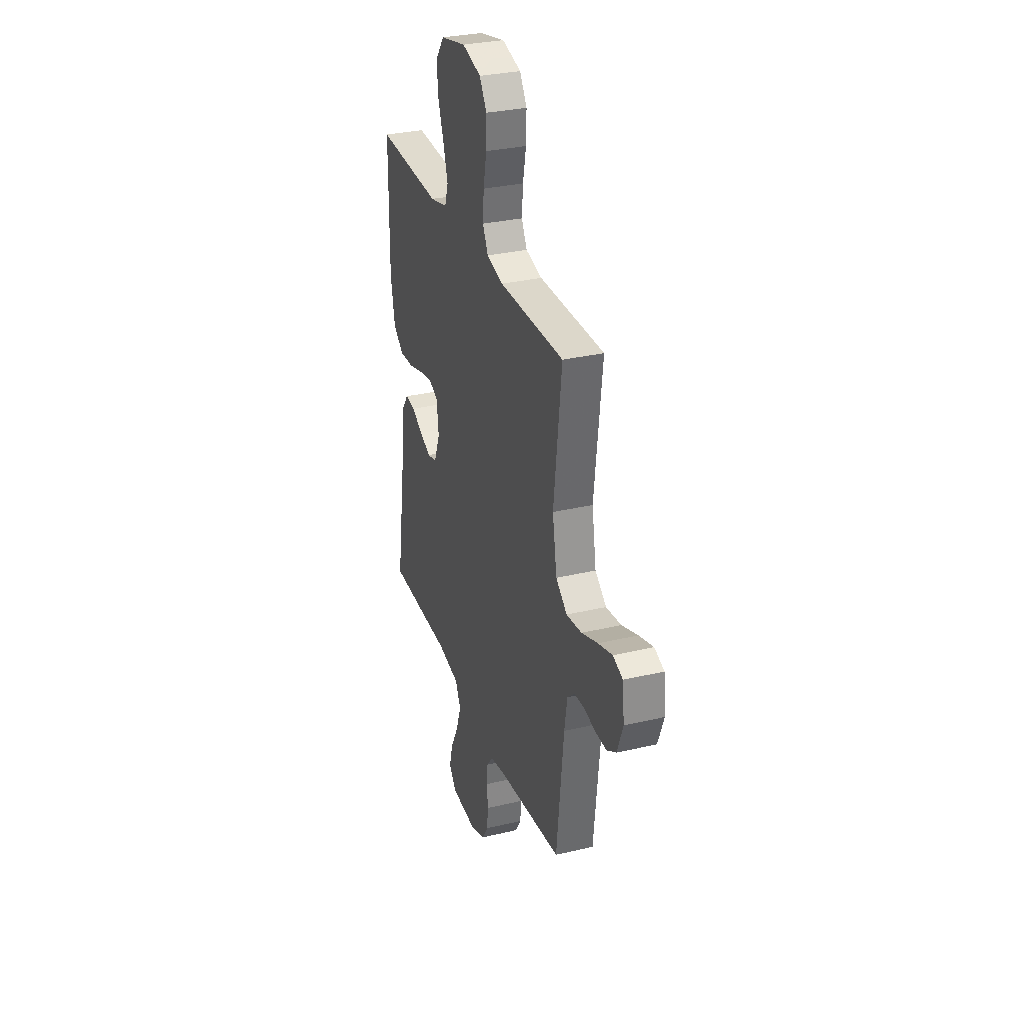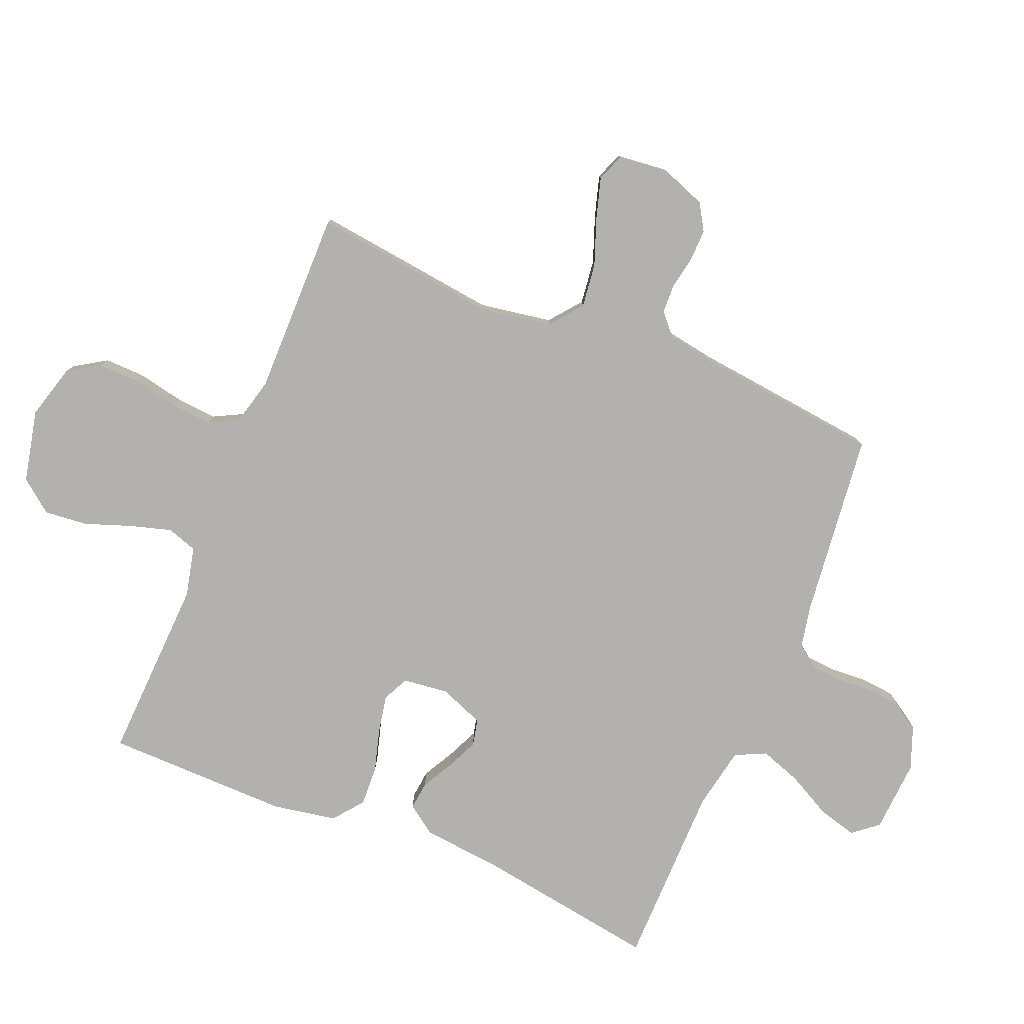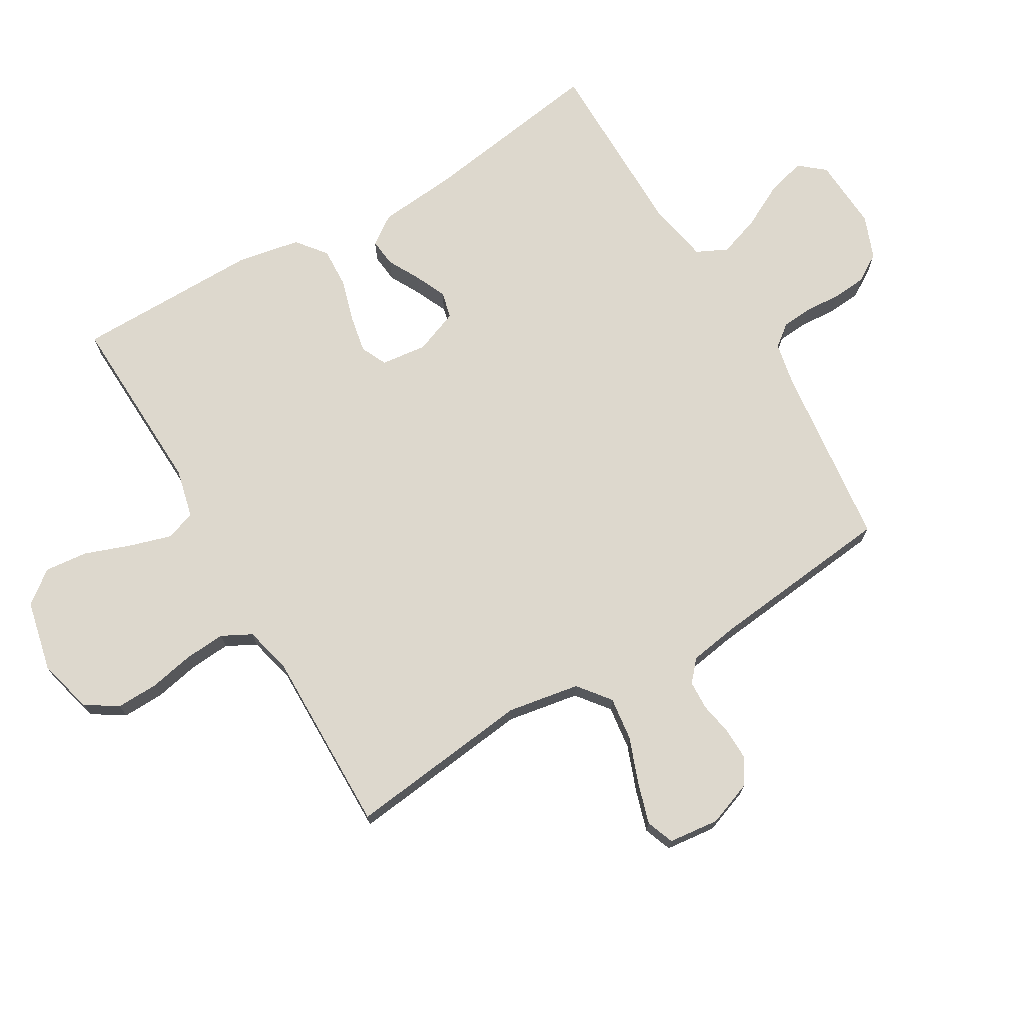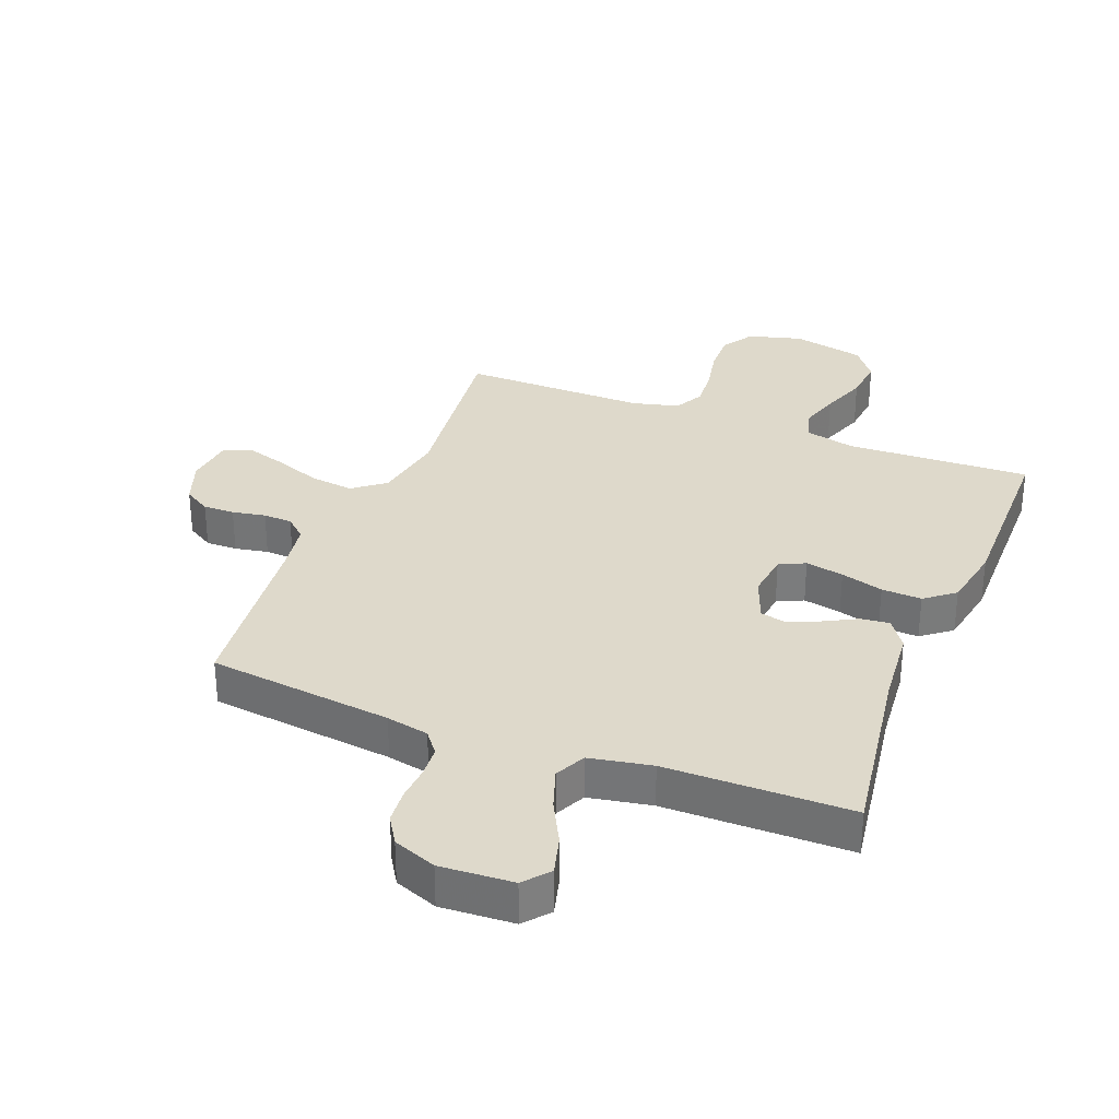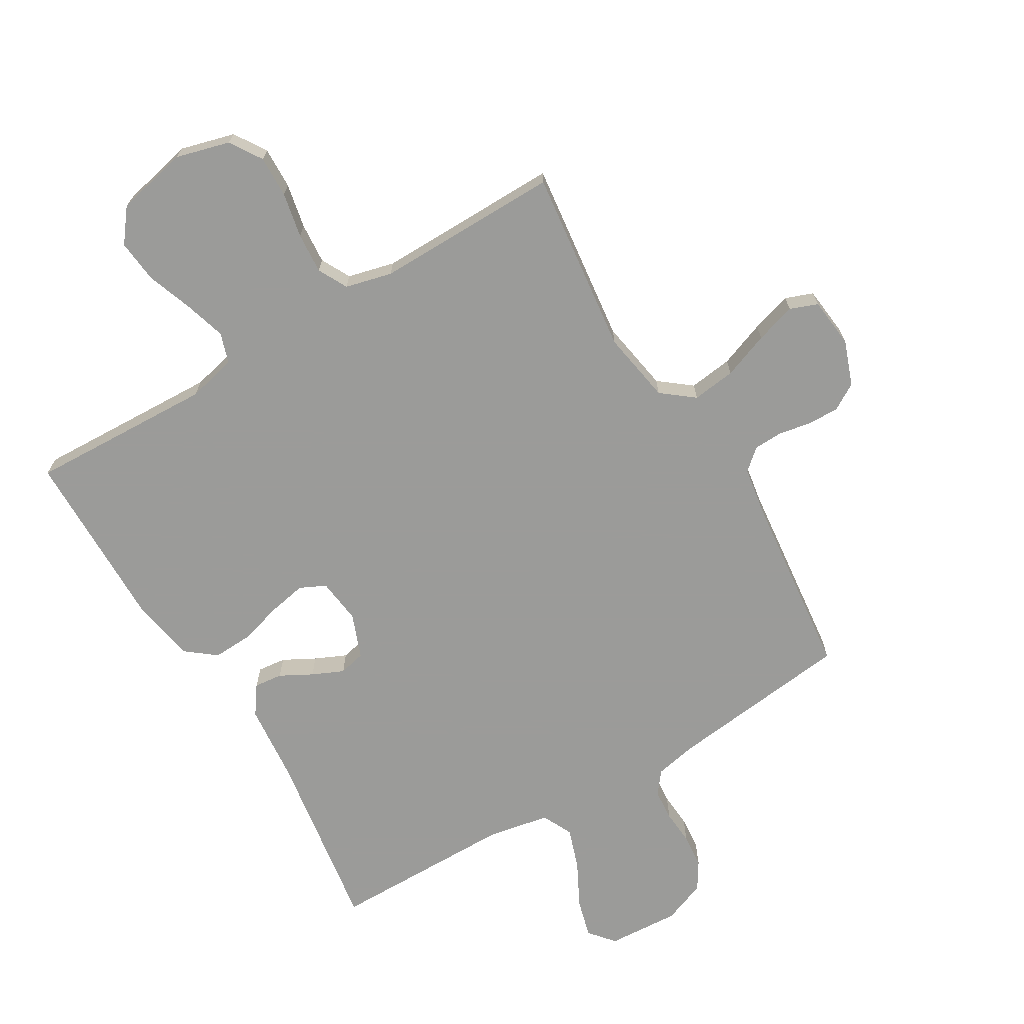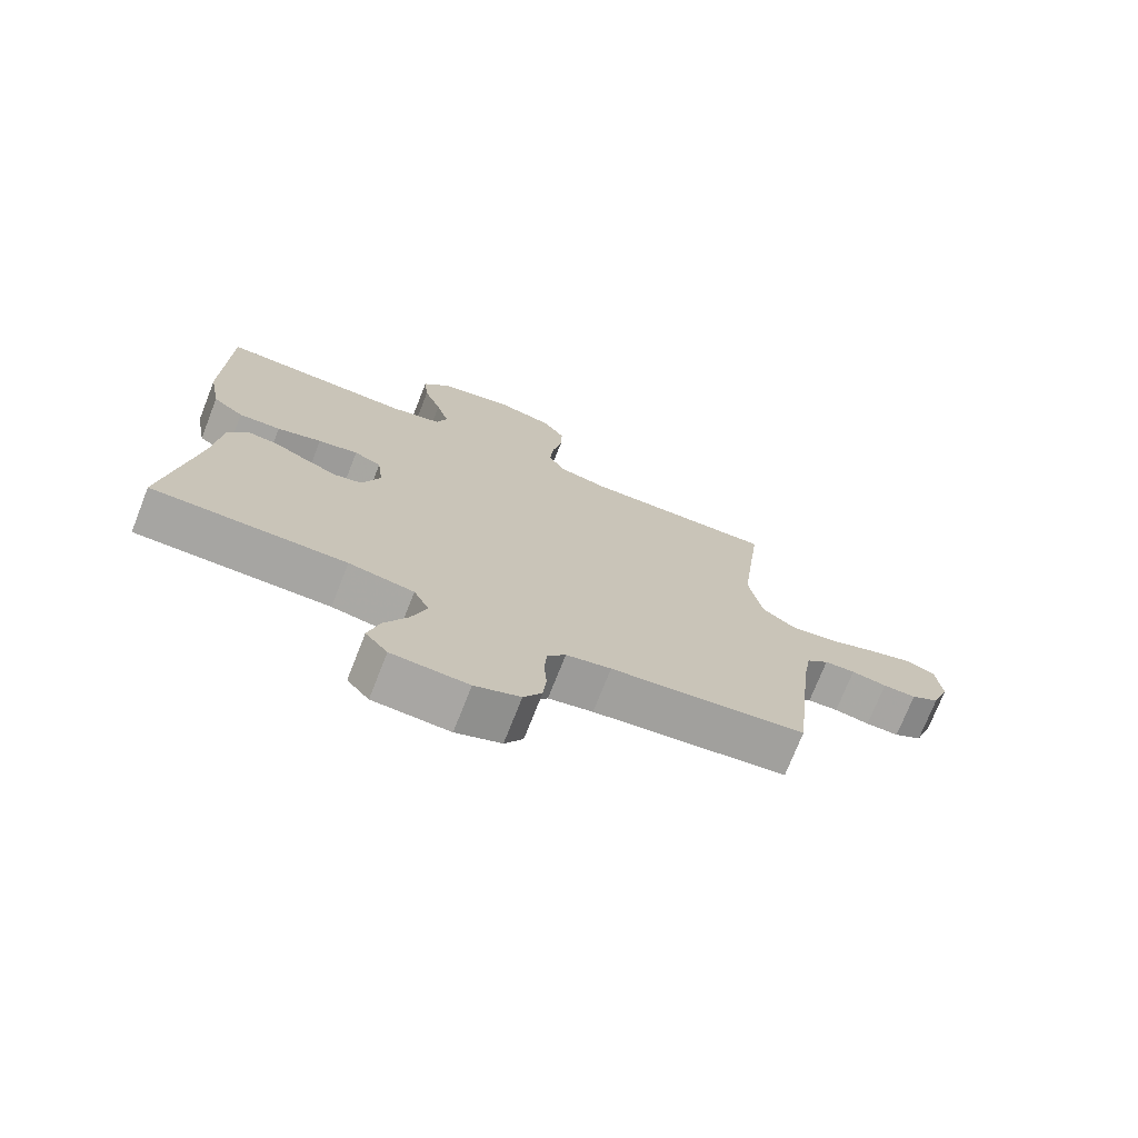
<metadata>
{"format":"obj","ext":"obj","renderer":"f3d","projection":"perspective","resolution":1024,"background":"white","views":[{"elev":31.1,"azim":71.3,"up":"+Z"},{"elev":-79.3,"azim":67.4,"up":"+Y"},{"elev":72.1,"azim":59.6,"up":"+Y"},{"elev":31.7,"azim":-158.5,"up":"+Y"},{"elev":-69.6,"azim":30.8,"up":"+Y"},{"elev":-73.6,"azim":-21.5,"up":"+Z"}]}
</metadata>
<code>
v 0.5 0.07 -0.5
v 0.2 0.07 -0.535
v 0.131 0.07 -0.549
v 0.103 0.07 -0.585
v 0.099 0.07 -0.636
v 0.103 0.07 -0.693
v 0.098 0.07 -0.748
v 0.07 0.07 -0.793
v 0 0.07 -0.82
v -0.118 0.07 -0.813
v -0.152 0.07 -0.772
v -0.135 0.07 -0.709
v -0.098 0.07 -0.638
v -0.075 0.07 -0.571
v -0.099 0.07 -0.521
v -0.2 0.07 -0.502
v -0.5 0.07 -0.5
v -0.454 0.07 -0.2
v -0.442 0.07 -0.073
v -0.409 0.07 -0.026
v -0.363 0.07 -0.031
v -0.311 0.07 -0.059
v -0.26 0.07 -0.082
v -0.217 0.07 -0.072
v -0.189 0.07 0
v -0.198 0.07 0.074
v -0.24 0.07 0.094
v -0.302 0.07 0.082
v -0.371 0.07 0.062
v -0.436 0.07 0.059
v -0.484 0.07 0.097
v -0.503 0.07 0.2
v -0.5 0.07 0.5
v -0.2 0.07 0.488
v -0.12 0.07 0.507
v -0.104 0.07 0.556
v -0.124 0.07 0.623
v -0.151 0.07 0.698
v -0.158 0.07 0.768
v -0.117 0.07 0.821
v 0 0.07 0.847
v 0.088 0.07 0.823
v 0.121 0.07 0.771
v 0.119 0.07 0.703
v 0.104 0.07 0.63
v 0.099 0.07 0.564
v 0.124 0.07 0.516
v 0.2 0.07 0.497
v 0.5 0.07 0.5
v 0.464 0.07 0.2
v 0.484 0.07 0.083
v 0.536 0.07 0.042
v 0.607 0.07 0.051
v 0.682 0.07 0.079
v 0.748 0.07 0.099
v 0.793 0.07 0.082
v 0.802 0.07 0
v 0.775 0.07 -0.073
v 0.732 0.07 -0.099
v 0.681 0.07 -0.098
v 0.627 0.07 -0.088
v 0.58 0.07 -0.09
v 0.546 0.07 -0.12
v 0.533 0.07 -0.2
v 0.5 0 -0.5
v 0.2 0 -0.535
v 0.131 0 -0.549
v 0.103 0 -0.585
v 0.099 0 -0.636
v 0.103 0 -0.693
v 0.098 0 -0.748
v 0.07 0 -0.793
v 0 0 -0.82
v -0.118 0 -0.813
v -0.152 0 -0.772
v -0.135 0 -0.709
v -0.098 0 -0.638
v -0.075 0 -0.571
v -0.099 0 -0.521
v -0.2 0 -0.502
v -0.5 0 -0.5
v -0.454 0 -0.2
v -0.442 0 -0.073
v -0.409 0 -0.026
v -0.363 0 -0.031
v -0.311 0 -0.059
v -0.26 0 -0.082
v -0.217 0 -0.072
v -0.189 0 0
v -0.198 0 0.074
v -0.24 0 0.094
v -0.302 0 0.082
v -0.371 0 0.062
v -0.436 0 0.059
v -0.484 0 0.097
v -0.503 0 0.2
v -0.5 0 0.5
v -0.2 0 0.488
v -0.12 0 0.507
v -0.104 0 0.556
v -0.124 0 0.623
v -0.151 0 0.698
v -0.158 0 0.768
v -0.117 0 0.821
v 0 0 0.847
v 0.088 0 0.823
v 0.121 0 0.771
v 0.119 0 0.703
v 0.104 0 0.63
v 0.099 0 0.564
v 0.124 0 0.516
v 0.2 0 0.497
v 0.5 0 0.5
v 0.464 0 0.2
v 0.484 0 0.083
v 0.536 0 0.042
v 0.607 0 0.051
v 0.682 0 0.079
v 0.748 0 0.099
v 0.793 0 0.082
v 0.802 0 0
v 0.775 0 -0.073
v 0.732 0 -0.099
v 0.681 0 -0.098
v 0.627 0 -0.088
v 0.58 0 -0.09
v 0.546 0 -0.12
v 0.533 0 -0.2
f 59 60 61
f 58 59 61
f 57 58 61
f 56 57 61
f 55 56 61
f 54 55 61
f 53 54 61
f 52 53 61 62
f 51 52 62 63
f 48 49 50
f 47 48 50 51
f 43 44 45
f 42 43 45
f 41 42 45
f 40 41 45
f 39 40 45
f 38 39 45
f 37 38 45
f 36 37 45 46
f 35 36 46 47
f 32 33 34
f 31 32 34
f 30 31 34
f 29 30 34
f 28 29 34
f 34 35 47
f 28 34 47
f 27 28 47
f 20 21 22
f 19 20 22
f 18 19 22
f 18 22 23
f 17 18 23
f 16 17 23
f 15 16 23 24
f 11 12 13
f 10 11 13
f 9 10 13
f 8 9 13
f 7 8 13
f 6 7 13
f 5 6 13
f 4 5 13 14
f 15 24 25
f 14 15 25
f 4 14 25
f 3 4 25
f 51 63 64
f 47 51 64
f 27 47 64
f 26 27 64
f 25 26 64
f 3 25 64
f 2 3 64
f 1 2 64
f 125 124 123
f 125 123 122
f 125 122 121
f 125 121 120
f 125 120 119
f 125 119 118
f 125 118 117
f 126 125 117 116
f 127 126 116 115
f 114 113 112
f 115 114 112 111
f 109 108 107
f 109 107 106
f 109 106 105
f 109 105 104
f 109 104 103
f 109 103 102
f 109 102 101
f 110 109 101 100
f 111 110 100 99
f 98 97 96
f 98 96 95
f 98 95 94
f 98 94 93
f 98 93 92
f 111 99 98
f 111 98 92
f 111 92 91
f 86 85 84
f 86 84 83
f 86 83 82
f 87 86 82
f 87 82 81
f 87 81 80
f 88 87 80 79
f 77 76 75
f 77 75 74
f 77 74 73
f 77 73 72
f 77 72 71
f 77 71 70
f 77 70 69
f 78 77 69 68
f 89 88 79
f 89 79 78
f 89 78 68
f 89 68 67
f 128 127 115
f 128 115 111
f 128 111 91
f 128 91 90
f 128 90 89
f 128 89 67
f 128 67 66
f 128 66 65
f 1 65 66 2
f 2 66 67 3
f 3 67 68 4
f 4 68 69 5
f 5 69 70 6
f 6 70 71 7
f 7 71 72 8
f 8 72 73 9
f 9 73 74 10
f 10 74 75 11
f 11 75 76 12
f 12 76 77 13
f 13 77 78 14
f 14 78 79 15
f 15 79 80 16
f 16 80 81 17
f 17 81 82 18
f 18 82 83 19
f 19 83 84 20
f 20 84 85 21
f 21 85 86 22
f 22 86 87 23
f 23 87 88 24
f 24 88 89 25
f 25 89 90 26
f 26 90 91 27
f 27 91 92 28
f 28 92 93 29
f 29 93 94 30
f 30 94 95 31
f 31 95 96 32
f 32 96 97 33
f 33 97 98 34
f 34 98 99 35
f 35 99 100 36
f 36 100 101 37
f 37 101 102 38
f 38 102 103 39
f 39 103 104 40
f 40 104 105 41
f 41 105 106 42
f 42 106 107 43
f 43 107 108 44
f 44 108 109 45
f 45 109 110 46
f 46 110 111 47
f 47 111 112 48
f 48 112 113 49
f 49 113 114 50
f 50 114 115 51
f 51 115 116 52
f 52 116 117 53
f 53 117 118 54
f 54 118 119 55
f 55 119 120 56
f 56 120 121 57
f 57 121 122 58
f 58 122 123 59
f 59 123 124 60
f 60 124 125 61
f 61 125 126 62
f 62 126 127 63
f 63 127 128 64
f 64 128 65 1

</code>
